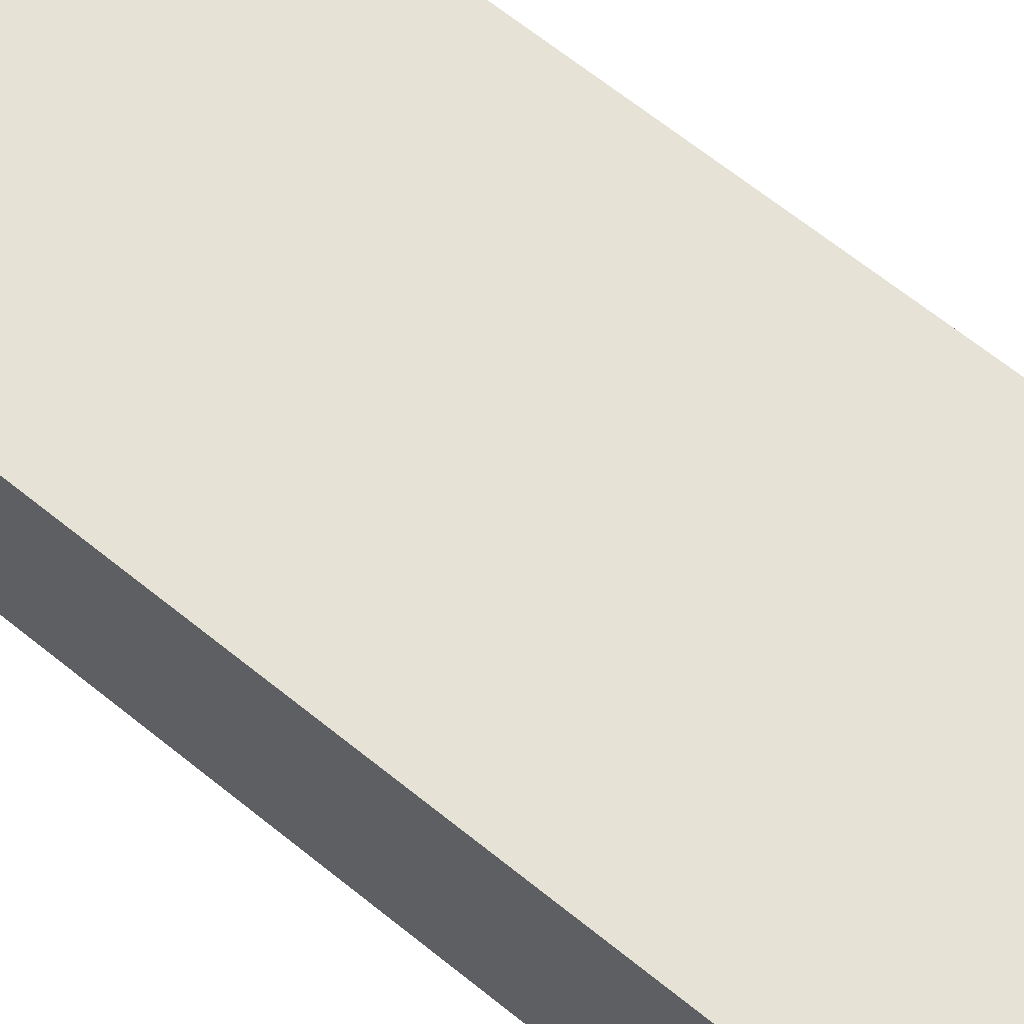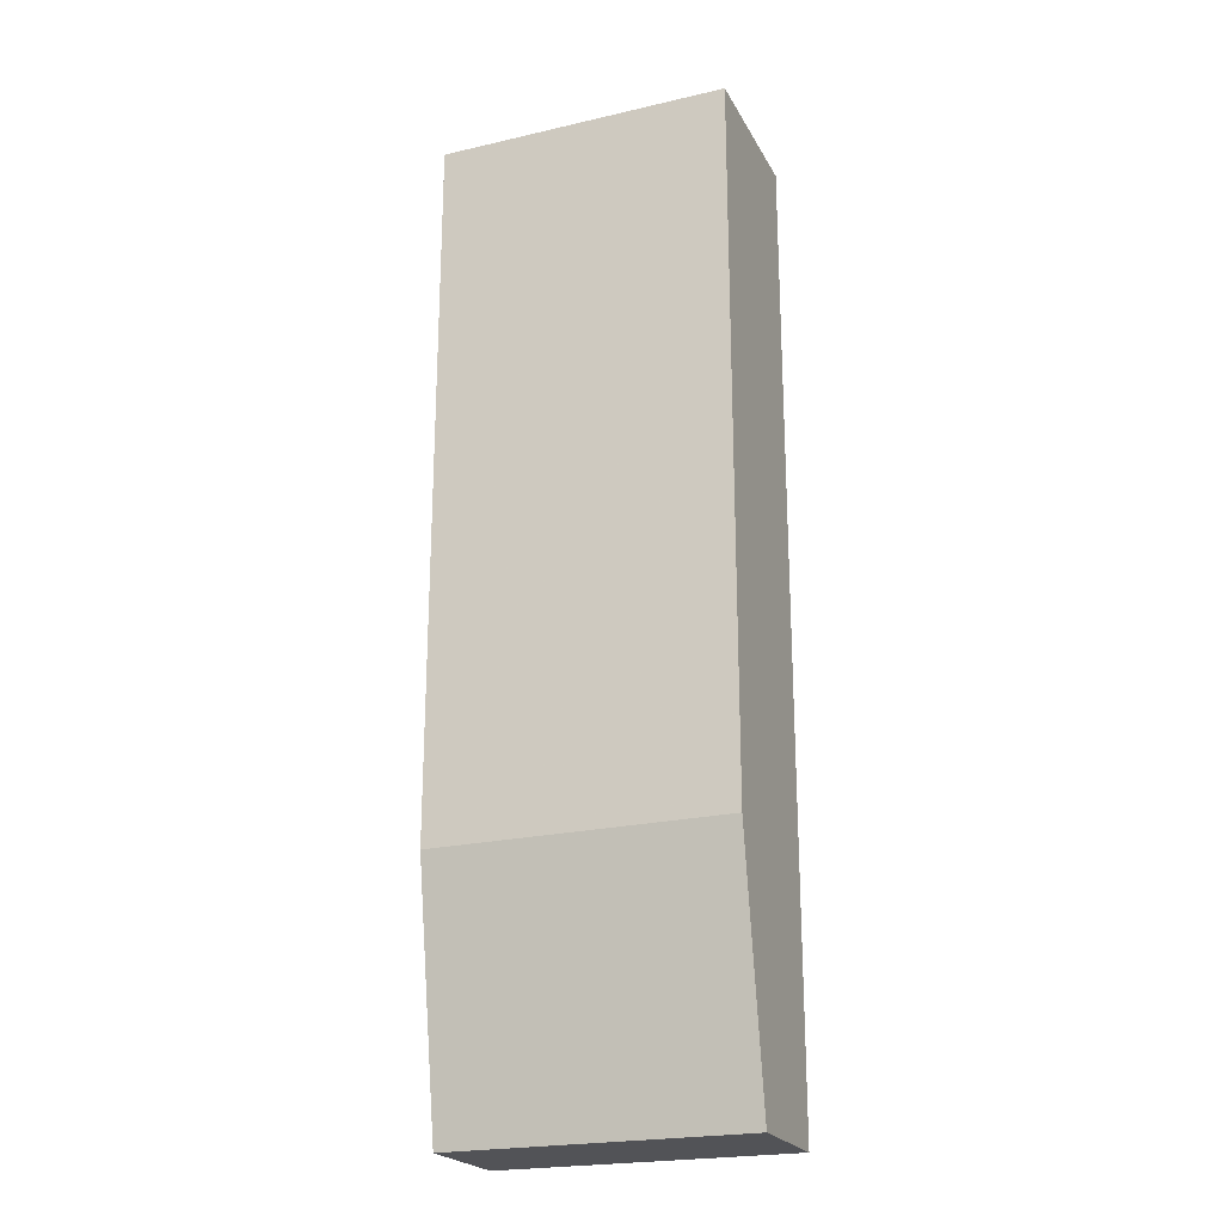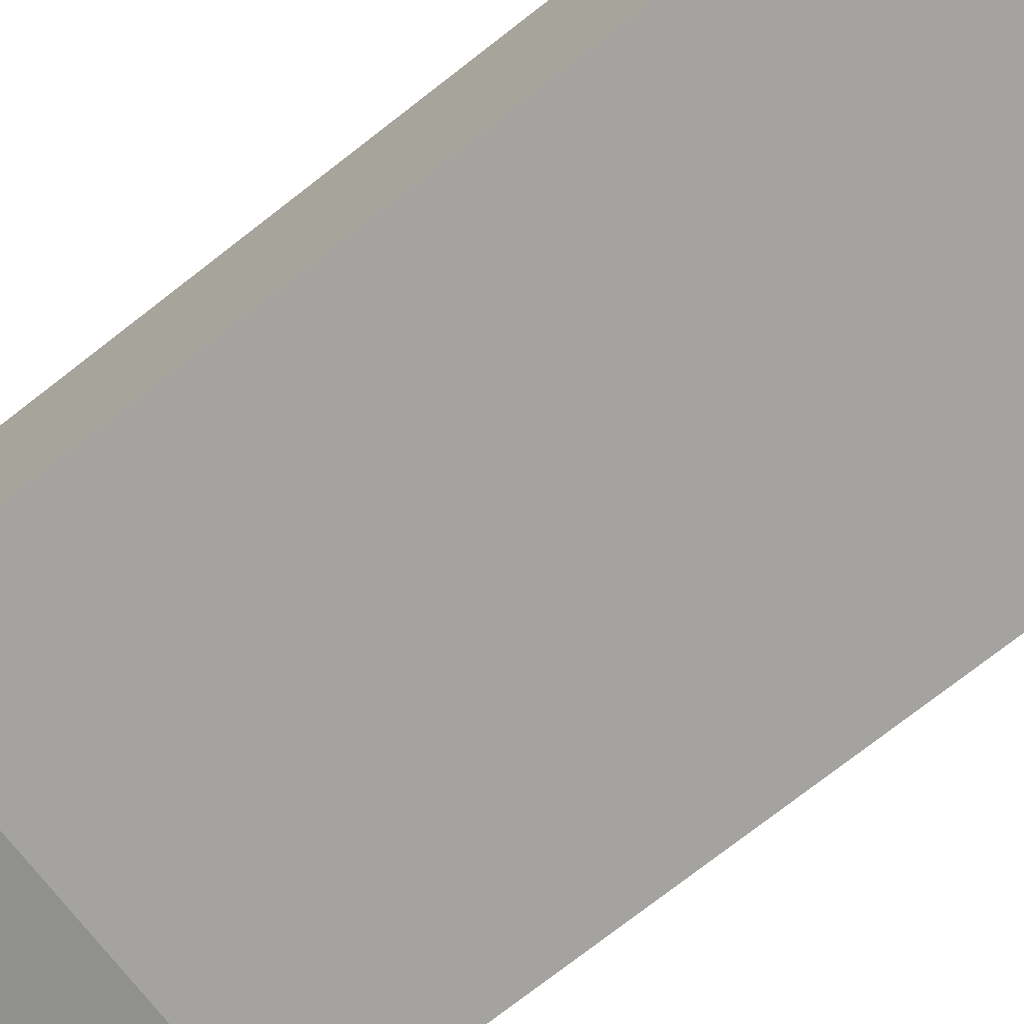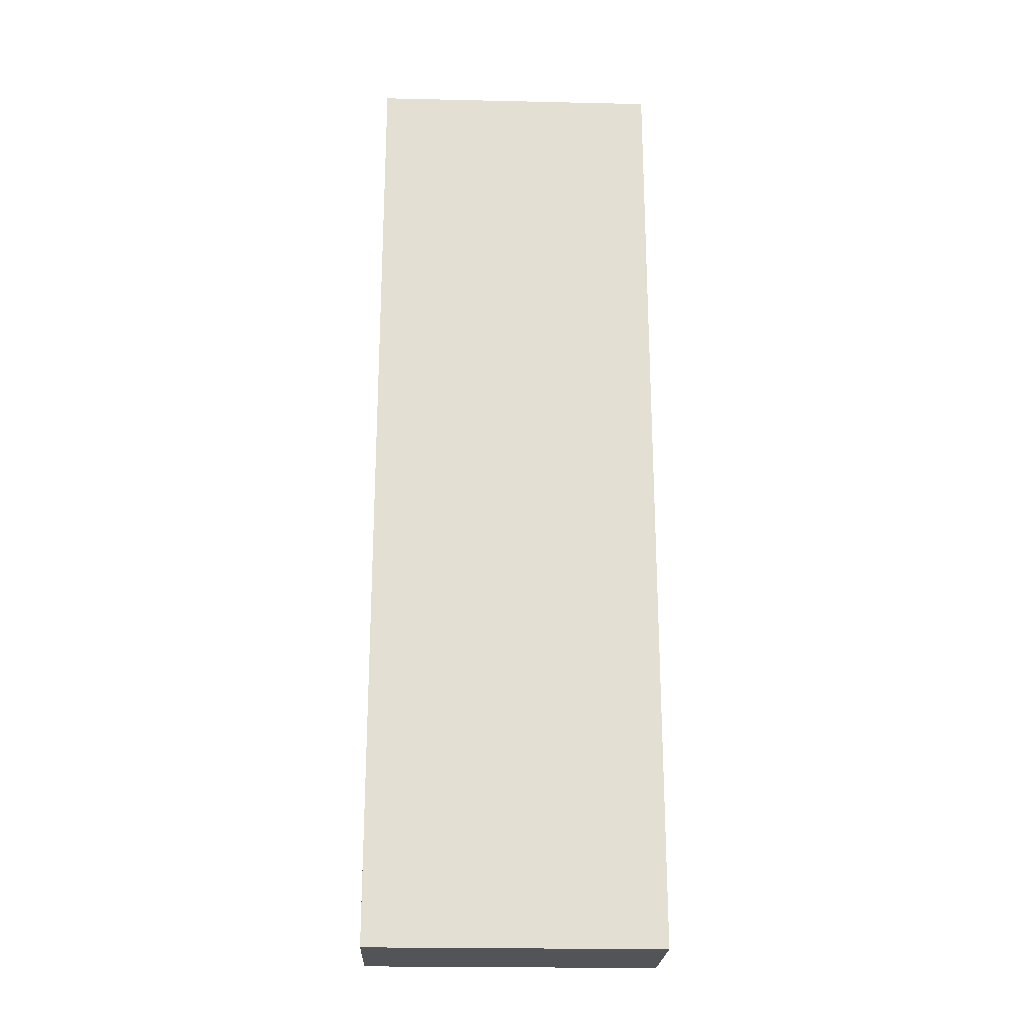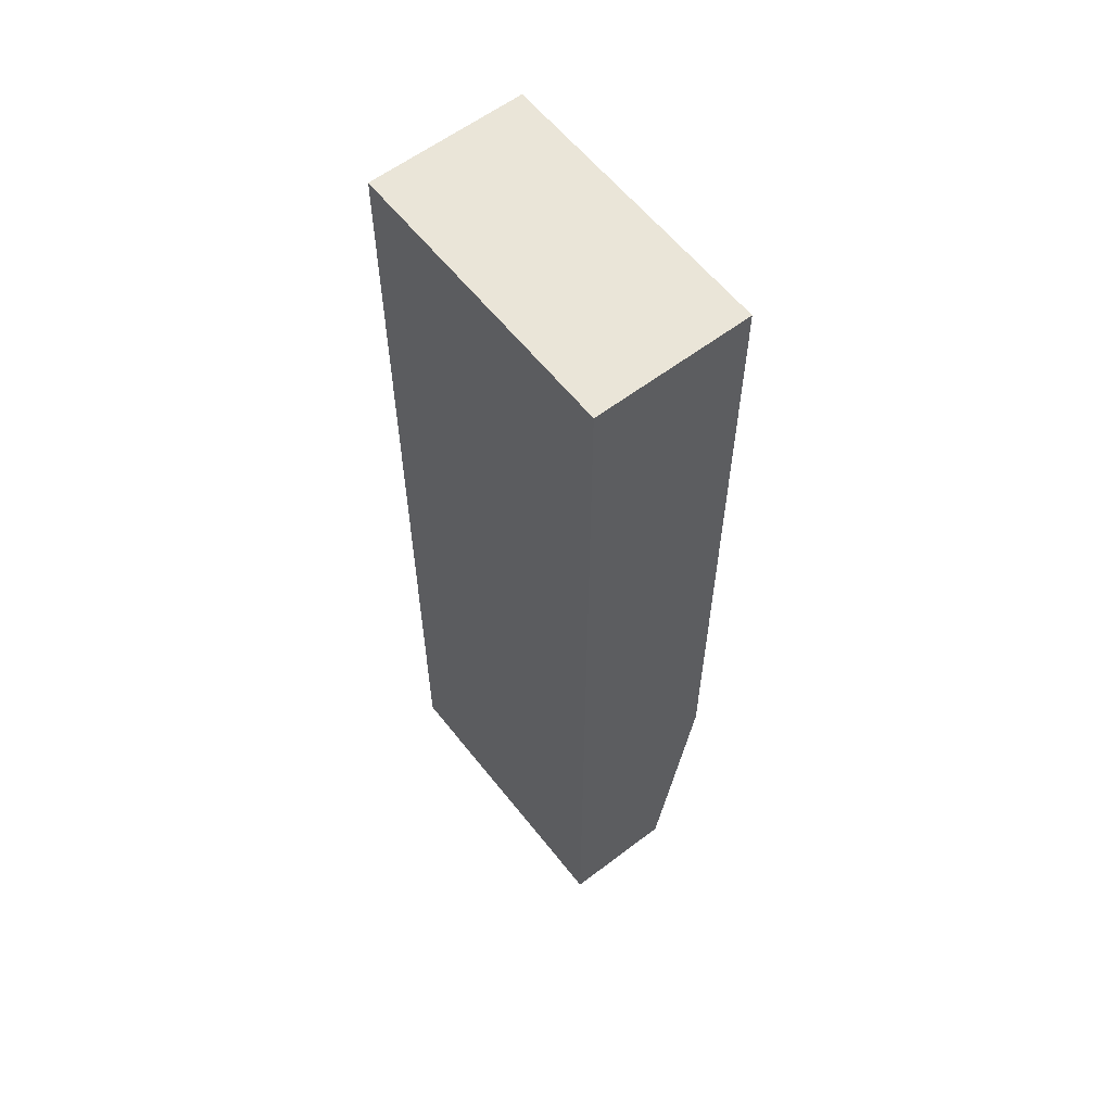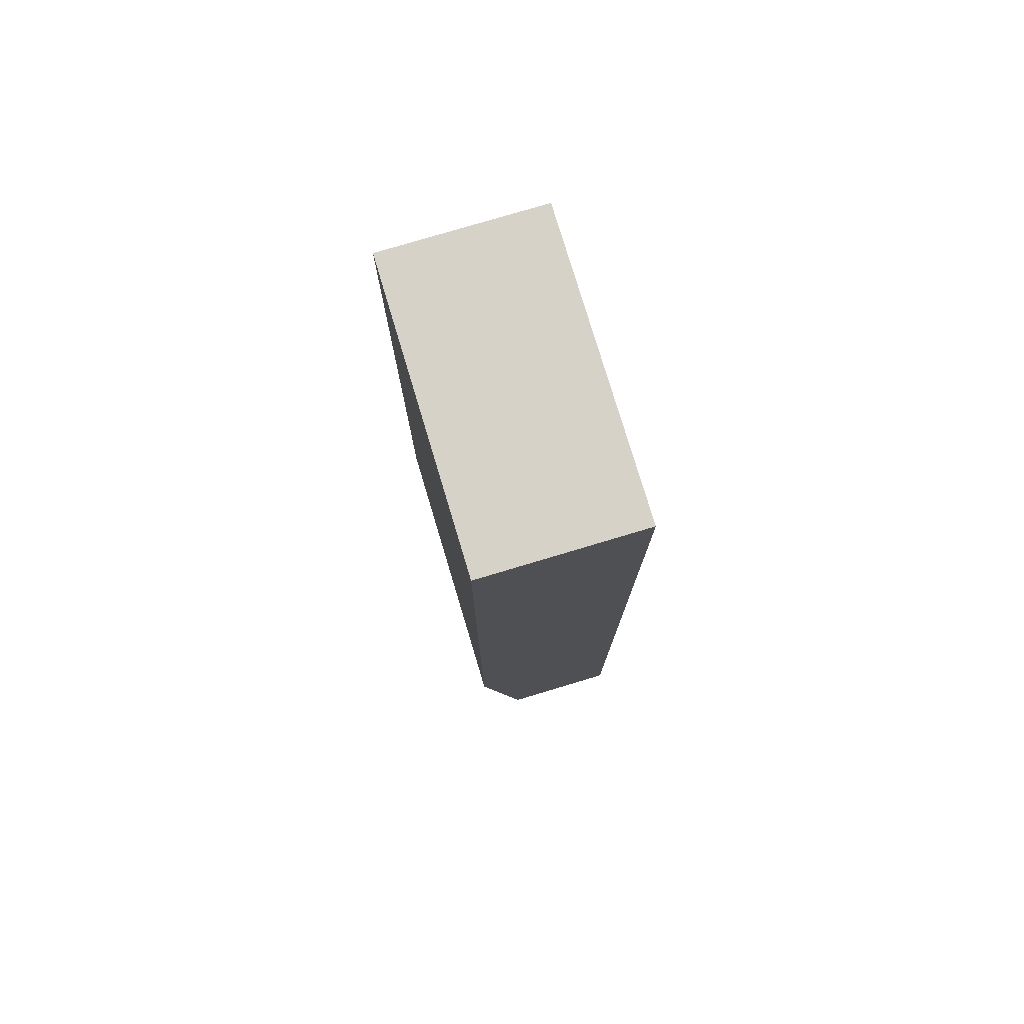
<metadata>
{"format":"obj","ext":"obj","renderer":"f3d","projection":"perspective","resolution":1024,"background":"white","views":[{"elev":63.6,"azim":129.6,"up":"+Y"},{"elev":-22.4,"azim":21.8,"up":"+Z"},{"elev":-72.9,"azim":-51.8,"up":"+Y"},{"elev":-22.9,"azim":177.8,"up":"+Z"},{"elev":59.5,"azim":-128.0,"up":"+Z"},{"elev":77.6,"azim":73.3,"up":"+Z"}]}
</metadata>
<code>
v 0.7424 0.6884 0.3936
v 0.7424 0.5747 0.3936
v 0.7424 0.6057 -0.3034
v 0.5303 0.6884 -0.3034
v 0.5303 0.5747 0.3936
v 0.7424 0.6884 -0.3034
v 0.5303 0.6884 0.3936
v 0.5303 0.5747 -0.1215
v 0.7424 0.5747 -0.1215
v 0.5303 0.6057 -0.3034
f 1 2 3
f 6 1 3
f 6 4 1
f 7 1 4
f 7 4 5
f 7 5 2
f 7 2 1
f 8 2 5
f 9 8 3
f 9 3 2
f 9 2 8
f 10 3 8
f 10 6 3
f 10 4 6
f 10 8 5
f 10 5 4

</code>
